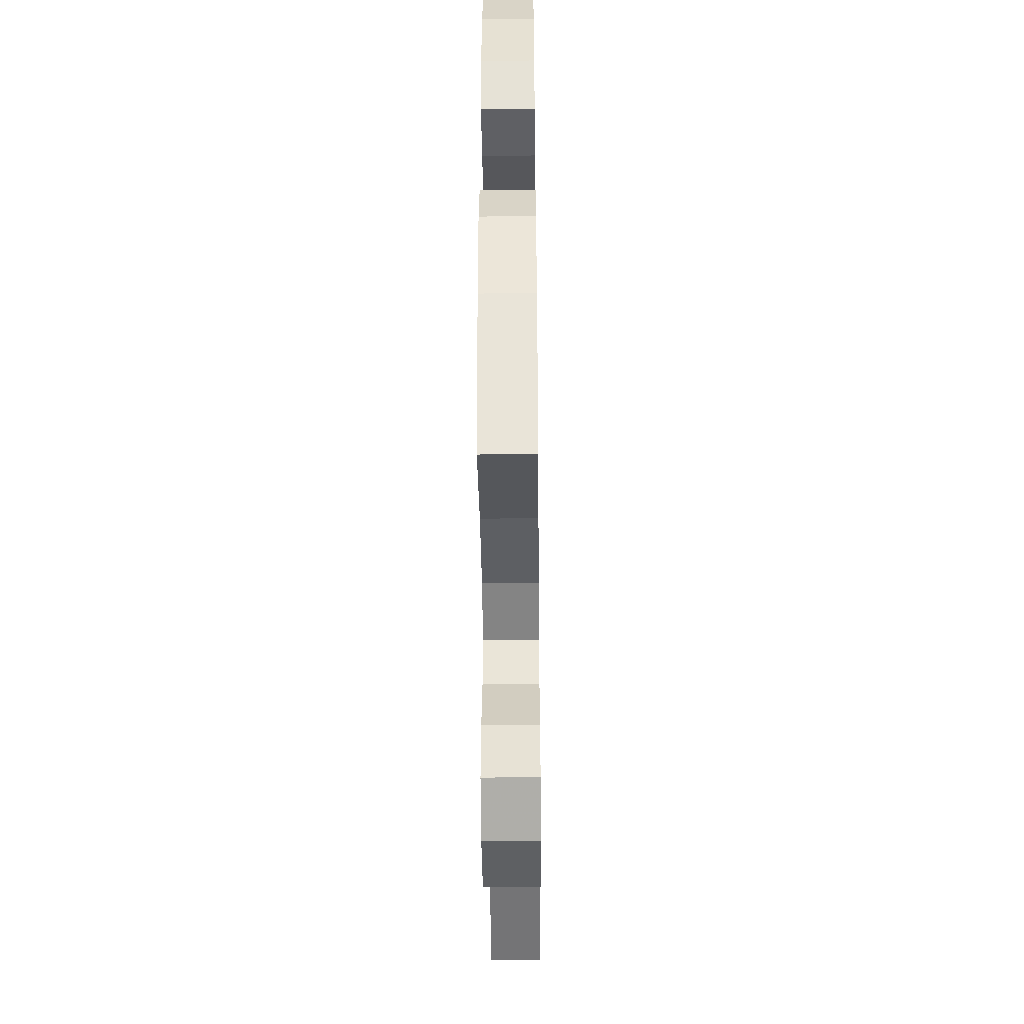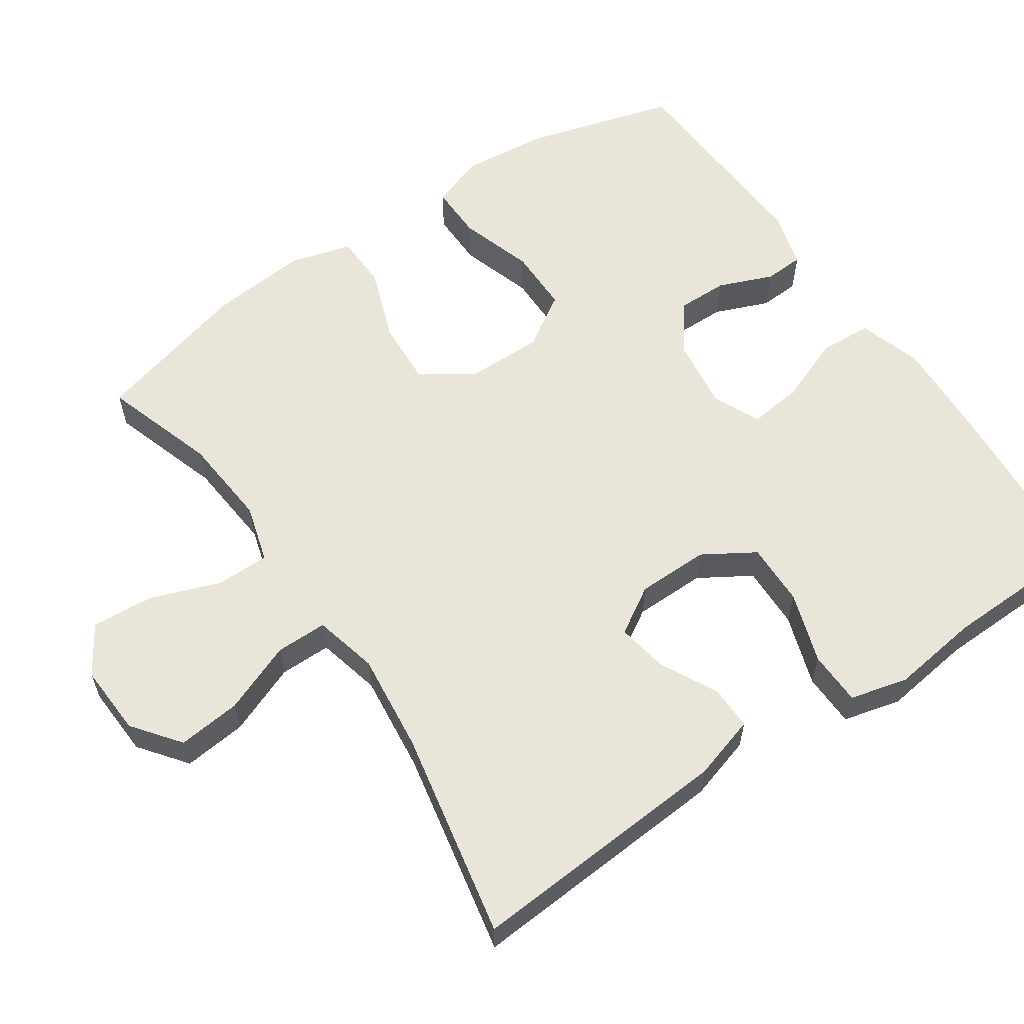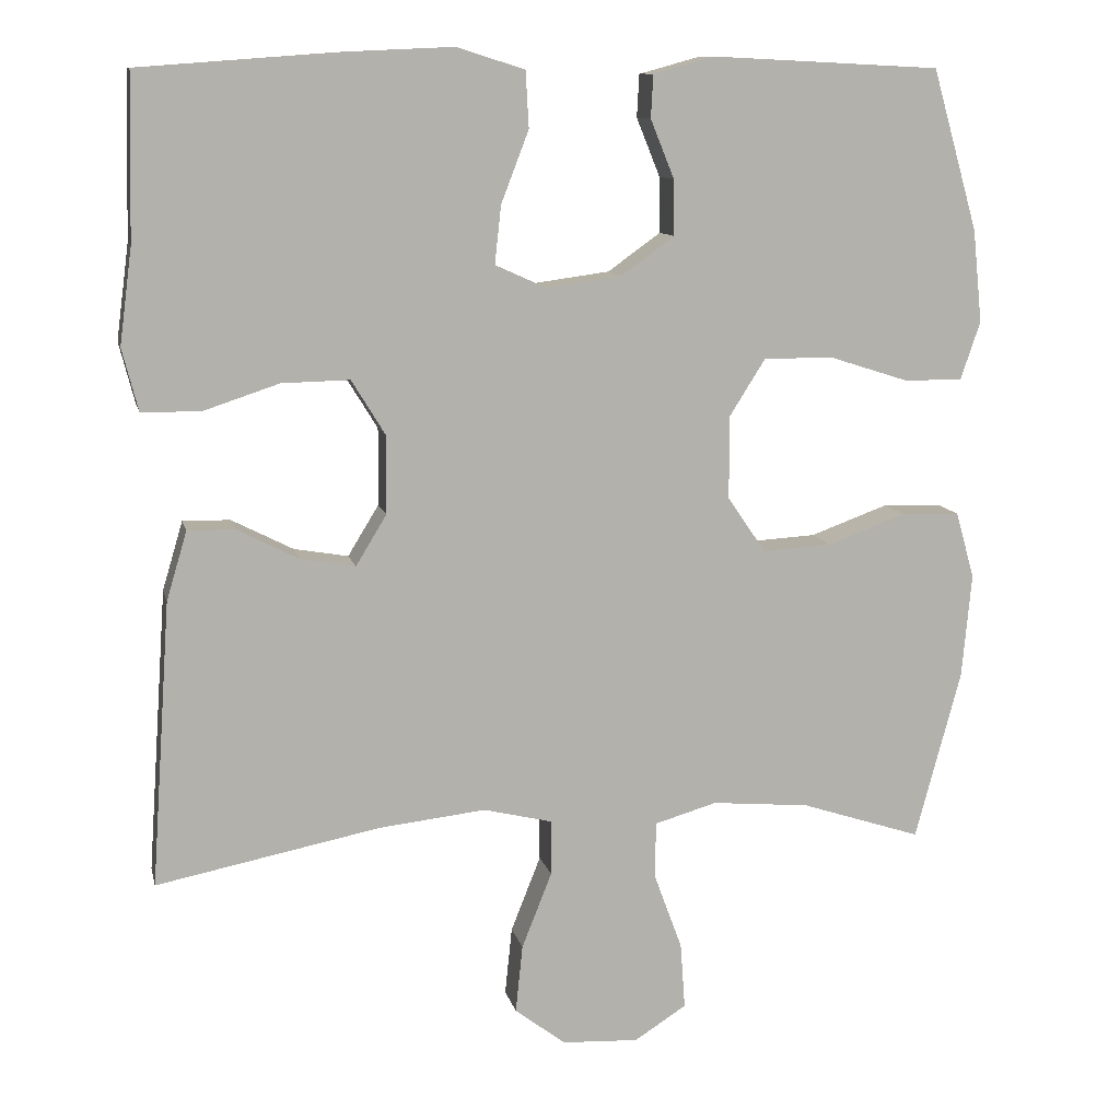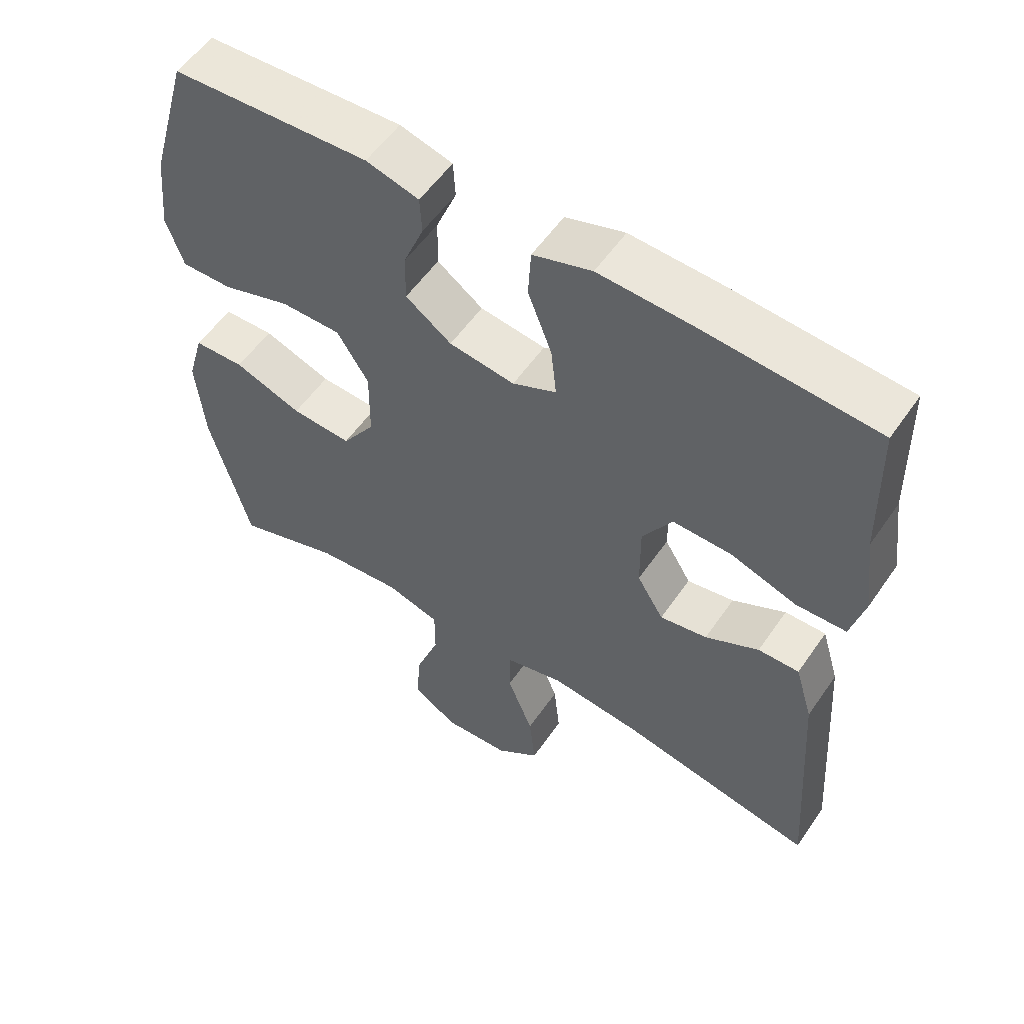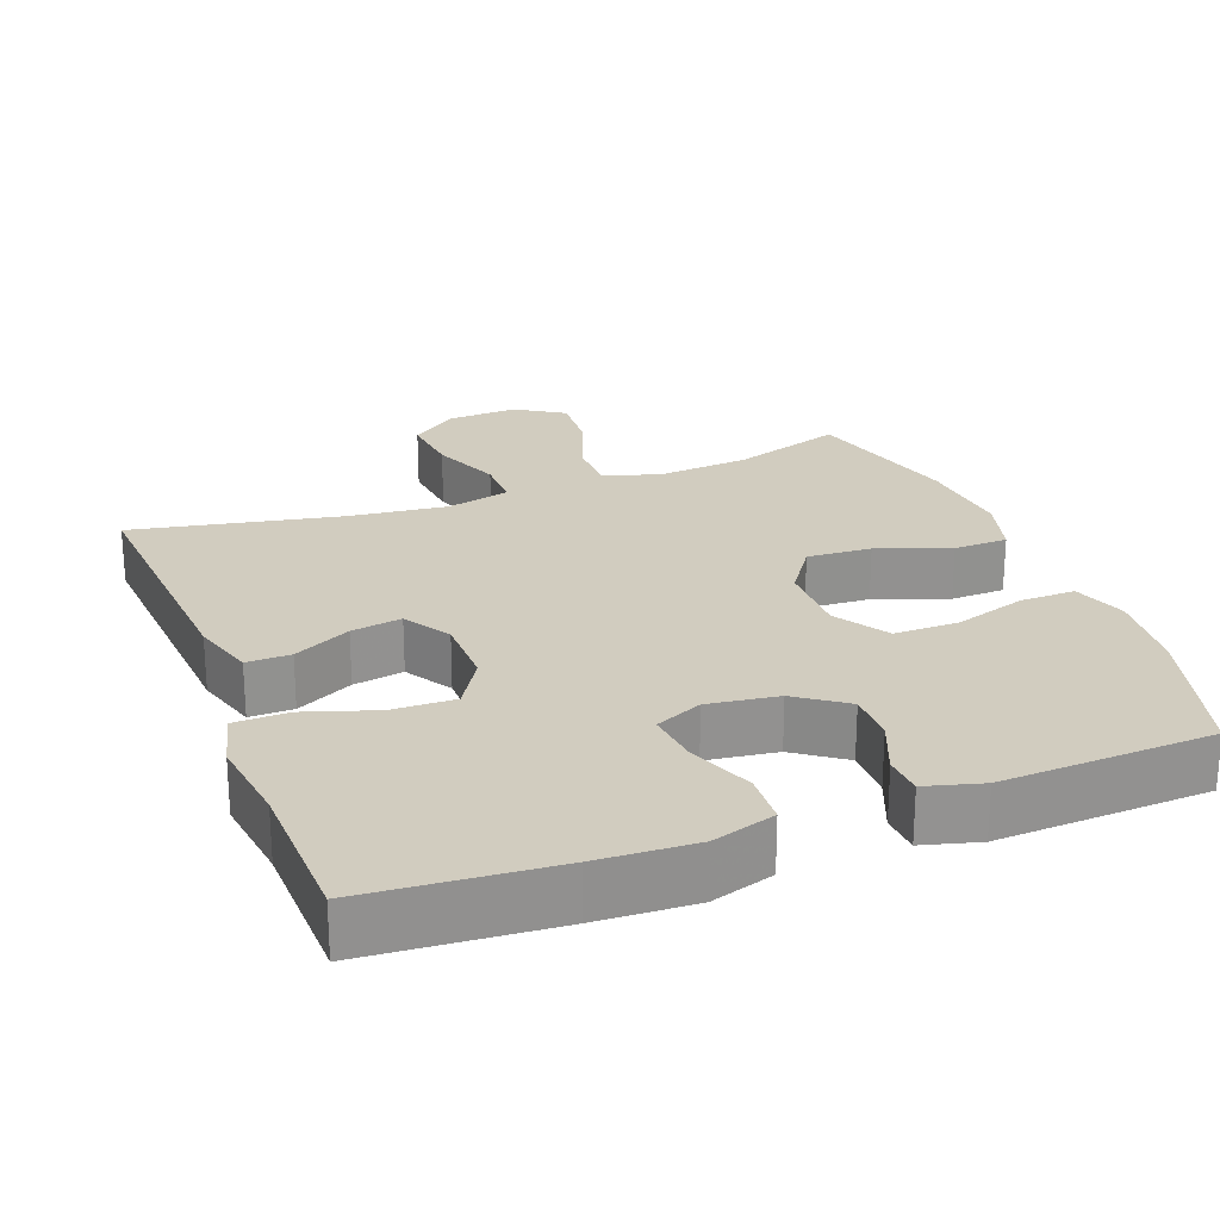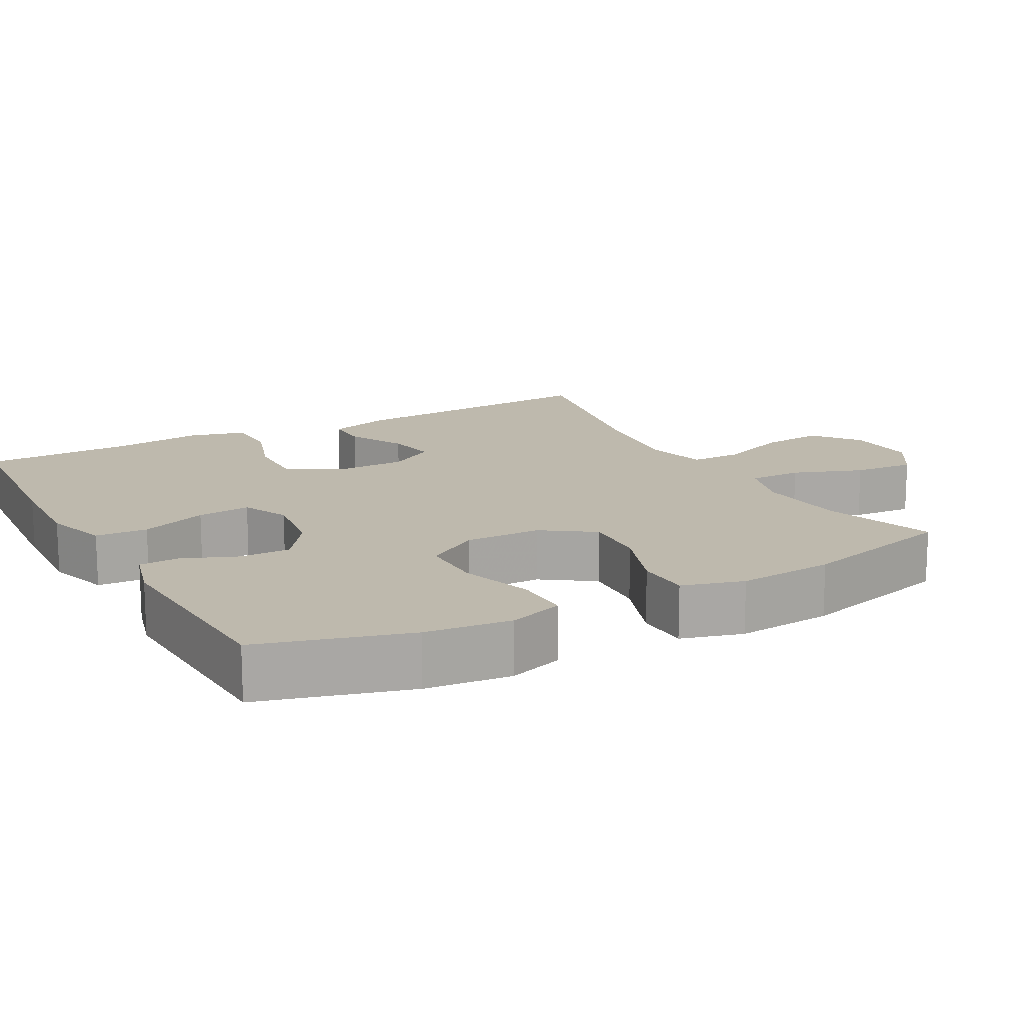
<metadata>
{"format":"obj","ext":"obj","renderer":"f3d","projection":"perspective","resolution":1024,"background":"white","views":[{"elev":-45.1,"azim":90.6,"up":"+Z"},{"elev":59.7,"azim":-124.2,"up":"+Y"},{"elev":10.8,"azim":-12.5,"up":"+Z"},{"elev":55.6,"azim":-145.9,"up":"+Z"},{"elev":24.0,"azim":-20.8,"up":"+Y"},{"elev":15.2,"azim":61.3,"up":"+Y"}]}
</metadata>
<code>
v -0.5 0.07 0.5
v -0.246 0.07 0.519
v -0.112 0.07 0.525
v -0.026 0.07 0.498
v -0.022 0.07 0.427
v -0.057 0.07 0.336
v -0.065 0.07 0.263
v -0.001 0.07 0.234
v 0.095 0.07 0.247
v 0.162 0.07 0.295
v 0.161 0.07 0.365
v 0.131 0.07 0.439
v 0.134 0.07 0.493
v 0.211 0.07 0.514
v 0.5 0.07 0.5
v 0.558 0.07 0.297
v 0.57 0.07 0.18
v 0.545 0.07 0.106
v 0.47 0.07 0.107
v 0.37 0.07 0.139
v 0.282 0.07 0.139
v 0.236 0.07 0.066
v 0.237 0.07 -0.038
v 0.285 0.07 -0.108
v 0.373 0.07 -0.103
v 0.472 0.07 -0.067
v 0.546 0.07 -0.069
v 0.57 0.07 -0.153
v 0.558 0.07 -0.285
v 0.5 0.07 -0.5
v 0.347 0.07 -0.45
v 0.223 0.07 -0.439
v 0.144 0.07 -0.462
v 0.144 0.07 -0.535
v 0.179 0.07 -0.63
v 0.185 0.07 -0.714
v 0.119 0.07 -0.756
v 0.022 0.07 -0.751
v -0.042 0.07 -0.702
v -0.033 0.07 -0.616
v 0.005 0.07 -0.52
v 0.005 0.07 -0.45
v -0.082 0.07 -0.429
v -0.217 0.07 -0.444
v -0.5 0.07 -0.5
v -0.475 0.07 -0.14
v -0.449 0.07 -0.053
v -0.389 0.07 -0.054
v -0.311 0.07 -0.094
v -0.242 0.07 -0.106
v -0.203 0.07 -0.042
v -0.202 0.07 0.056
v -0.245 0.07 0.126
v -0.331 0.07 0.124
v -0.428 0.07 0.092
v -0.501 0.07 0.094
v -0.521 0.07 0.172
v -0.505 0.07 0.293
v -0.5 0 0.5
v -0.246 0 0.519
v -0.112 0 0.525
v -0.026 0 0.498
v -0.022 0 0.427
v -0.057 0 0.336
v -0.065 0 0.263
v -0.001 0 0.234
v 0.095 0 0.247
v 0.162 0 0.295
v 0.161 0 0.365
v 0.131 0 0.439
v 0.134 0 0.493
v 0.211 0 0.514
v 0.5 0 0.5
v 0.558 0 0.297
v 0.57 0 0.18
v 0.545 0 0.106
v 0.47 0 0.107
v 0.37 0 0.139
v 0.282 0 0.139
v 0.236 0 0.066
v 0.237 0 -0.038
v 0.285 0 -0.108
v 0.373 0 -0.103
v 0.472 0 -0.067
v 0.546 0 -0.069
v 0.57 0 -0.153
v 0.558 0 -0.285
v 0.5 0 -0.5
v 0.347 0 -0.45
v 0.223 0 -0.439
v 0.144 0 -0.462
v 0.144 0 -0.535
v 0.179 0 -0.63
v 0.185 0 -0.714
v 0.119 0 -0.756
v 0.022 0 -0.751
v -0.042 0 -0.702
v -0.033 0 -0.616
v 0.005 0 -0.52
v 0.005 0 -0.45
v -0.082 0 -0.429
v -0.217 0 -0.444
v -0.5 0 -0.5
v -0.475 0 -0.14
v -0.449 0 -0.053
v -0.389 0 -0.054
v -0.311 0 -0.094
v -0.242 0 -0.106
v -0.203 0 -0.042
v -0.202 0 0.056
v -0.245 0 0.126
v -0.331 0 0.124
v -0.428 0 0.092
v -0.501 0 0.094
v -0.521 0 0.172
v -0.505 0 0.293
f 56 57 58
f 55 56 58
f 54 55 58
f 4 5 6
f 3 4 6
f 2 3 6
f 1 2 6
f 58 1 6
f 54 58 6
f 53 54 6
f 52 53 6 7
f 51 52 7 8
f 50 51 8 9
f 47 48 49
f 46 47 49
f 45 46 49
f 44 45 49
f 43 44 49 50
f 50 9 10
f 43 50 10
f 42 43 10
f 39 40 41
f 38 39 41
f 37 38 41
f 36 37 41
f 35 36 41
f 34 35 41
f 33 34 41 42
f 32 33 42 10
f 29 30 31
f 28 29 31
f 27 28 31
f 26 27 31
f 25 26 31
f 24 25 31 32
f 23 24 32
f 32 10 11
f 23 32 11
f 22 23 11
f 18 19 20
f 17 18 20
f 16 17 20
f 15 16 20
f 14 15 20
f 13 14 20
f 12 13 20
f 11 12 20
f 11 20 21
f 11 21 22
f 116 115 114
f 116 114 113
f 116 113 112
f 64 63 62
f 64 62 61
f 64 61 60
f 64 60 59
f 64 59 116
f 64 116 112
f 64 112 111
f 65 64 111 110
f 66 65 110 109
f 67 66 109 108
f 107 106 105
f 107 105 104
f 107 104 103
f 107 103 102
f 108 107 102 101
f 68 67 108
f 68 108 101
f 68 101 100
f 99 98 97
f 99 97 96
f 99 96 95
f 99 95 94
f 99 94 93
f 99 93 92
f 100 99 92 91
f 68 100 91 90
f 89 88 87
f 89 87 86
f 89 86 85
f 89 85 84
f 89 84 83
f 90 89 83 82
f 90 82 81
f 69 68 90
f 69 90 81
f 69 81 80
f 78 77 76
f 78 76 75
f 78 75 74
f 78 74 73
f 78 73 72
f 78 72 71
f 78 71 70
f 78 70 69
f 79 78 69
f 80 79 69
f 1 59 60 2
f 2 60 61 3
f 3 61 62 4
f 4 62 63 5
f 5 63 64 6
f 6 64 65 7
f 7 65 66 8
f 8 66 67 9
f 9 67 68 10
f 10 68 69 11
f 11 69 70 12
f 12 70 71 13
f 13 71 72 14
f 14 72 73 15
f 15 73 74 16
f 16 74 75 17
f 17 75 76 18
f 18 76 77 19
f 19 77 78 20
f 20 78 79 21
f 21 79 80 22
f 22 80 81 23
f 23 81 82 24
f 24 82 83 25
f 25 83 84 26
f 26 84 85 27
f 27 85 86 28
f 28 86 87 29
f 29 87 88 30
f 30 88 89 31
f 31 89 90 32
f 32 90 91 33
f 33 91 92 34
f 34 92 93 35
f 35 93 94 36
f 36 94 95 37
f 37 95 96 38
f 38 96 97 39
f 39 97 98 40
f 40 98 99 41
f 41 99 100 42
f 42 100 101 43
f 43 101 102 44
f 44 102 103 45
f 45 103 104 46
f 46 104 105 47
f 47 105 106 48
f 48 106 107 49
f 49 107 108 50
f 50 108 109 51
f 51 109 110 52
f 52 110 111 53
f 53 111 112 54
f 54 112 113 55
f 55 113 114 56
f 56 114 115 57
f 57 115 116 58
f 58 116 59 1

</code>
